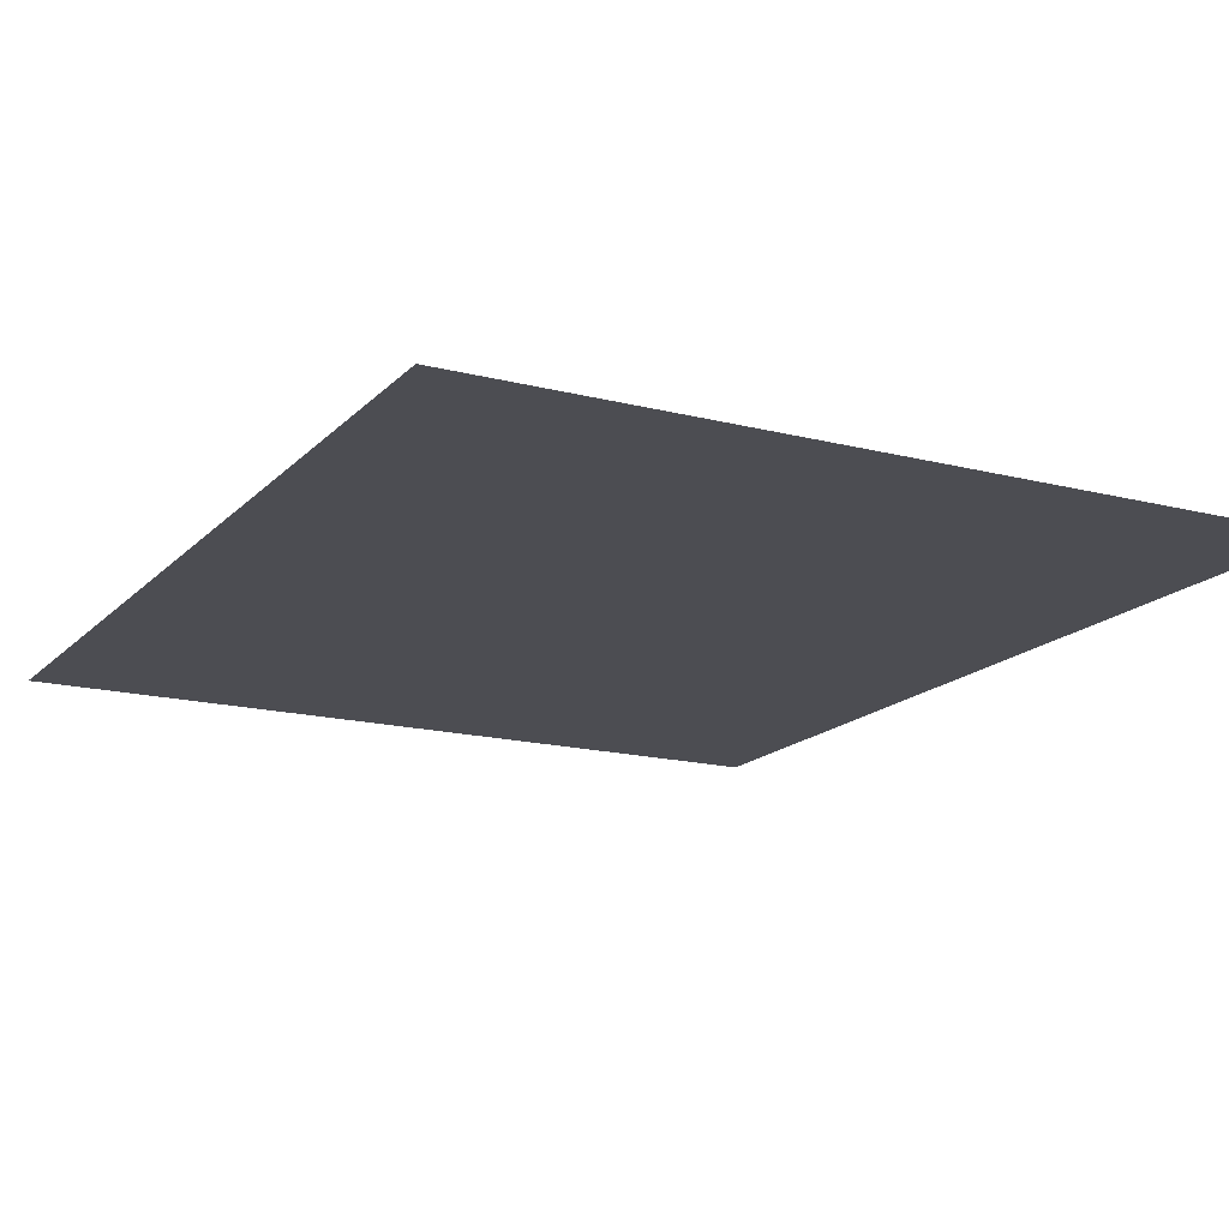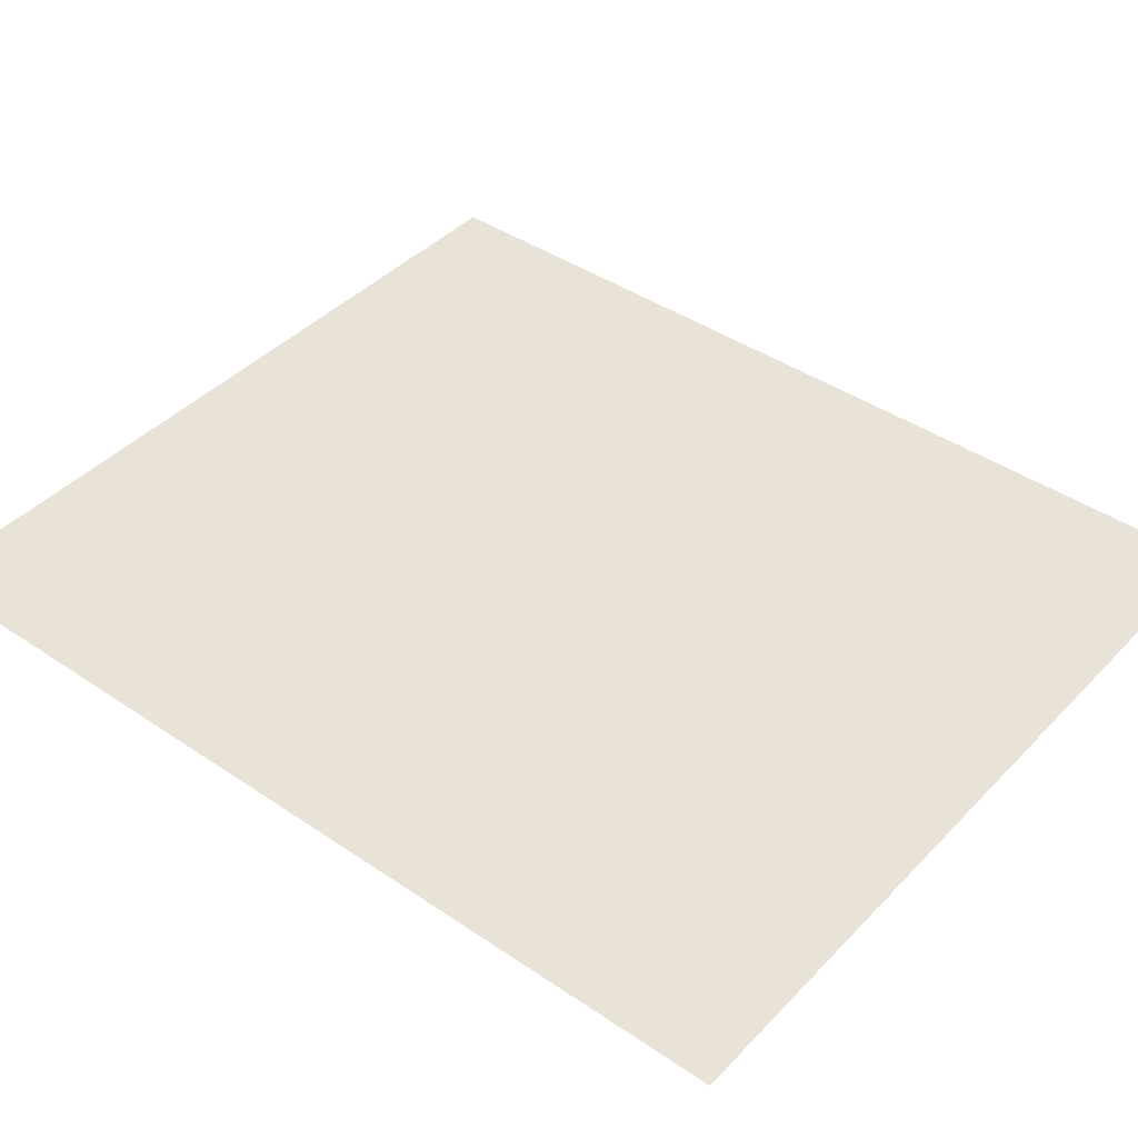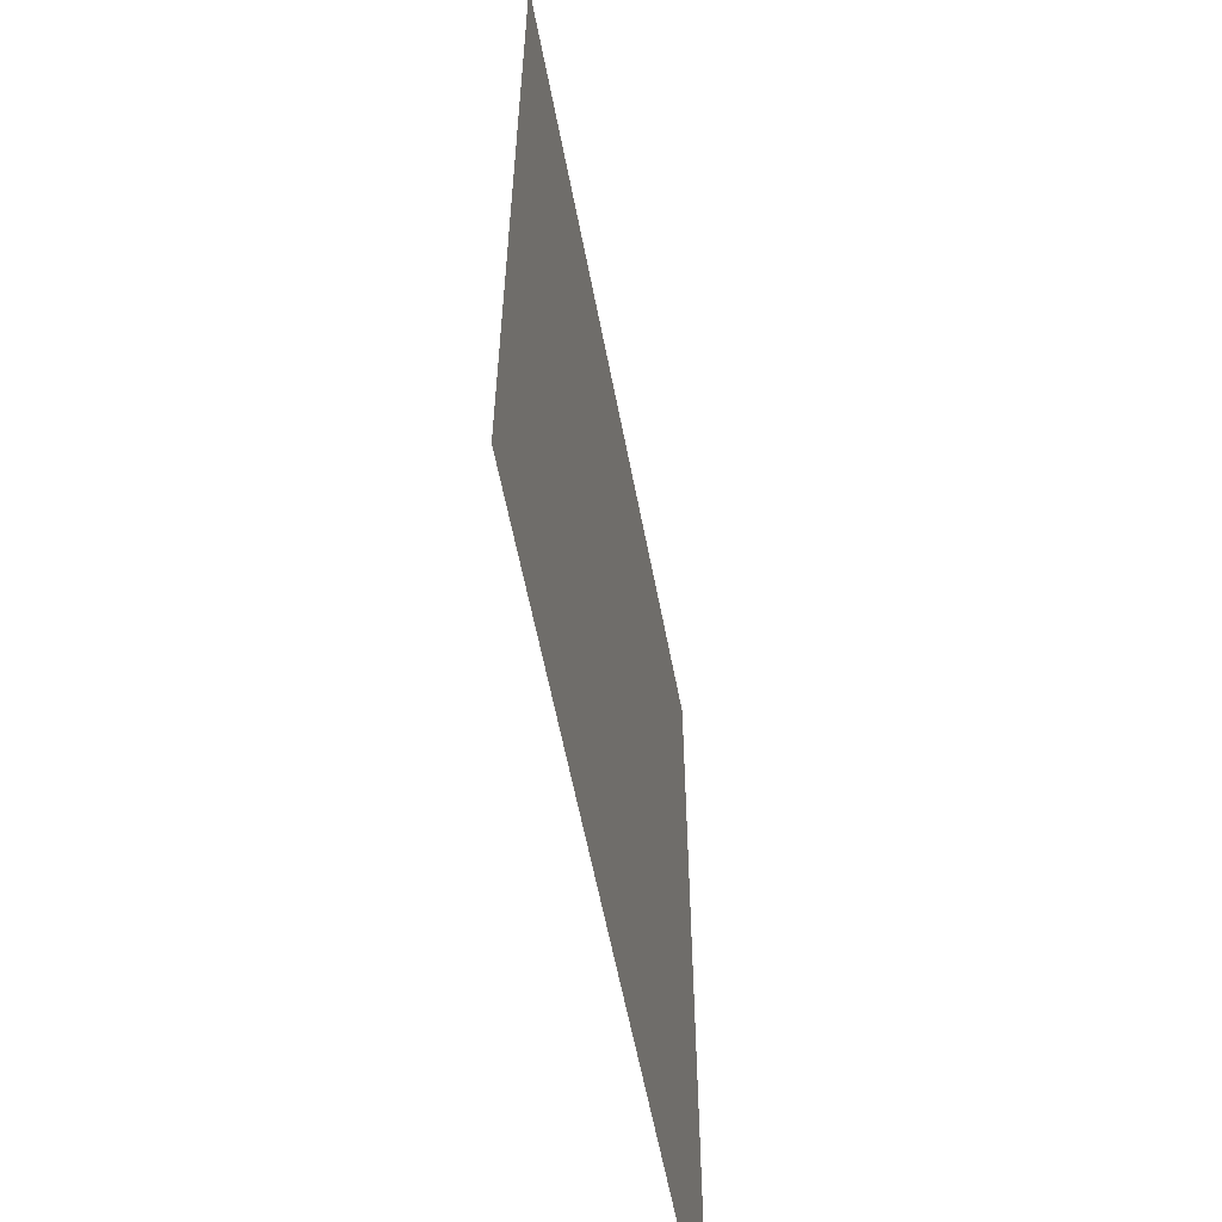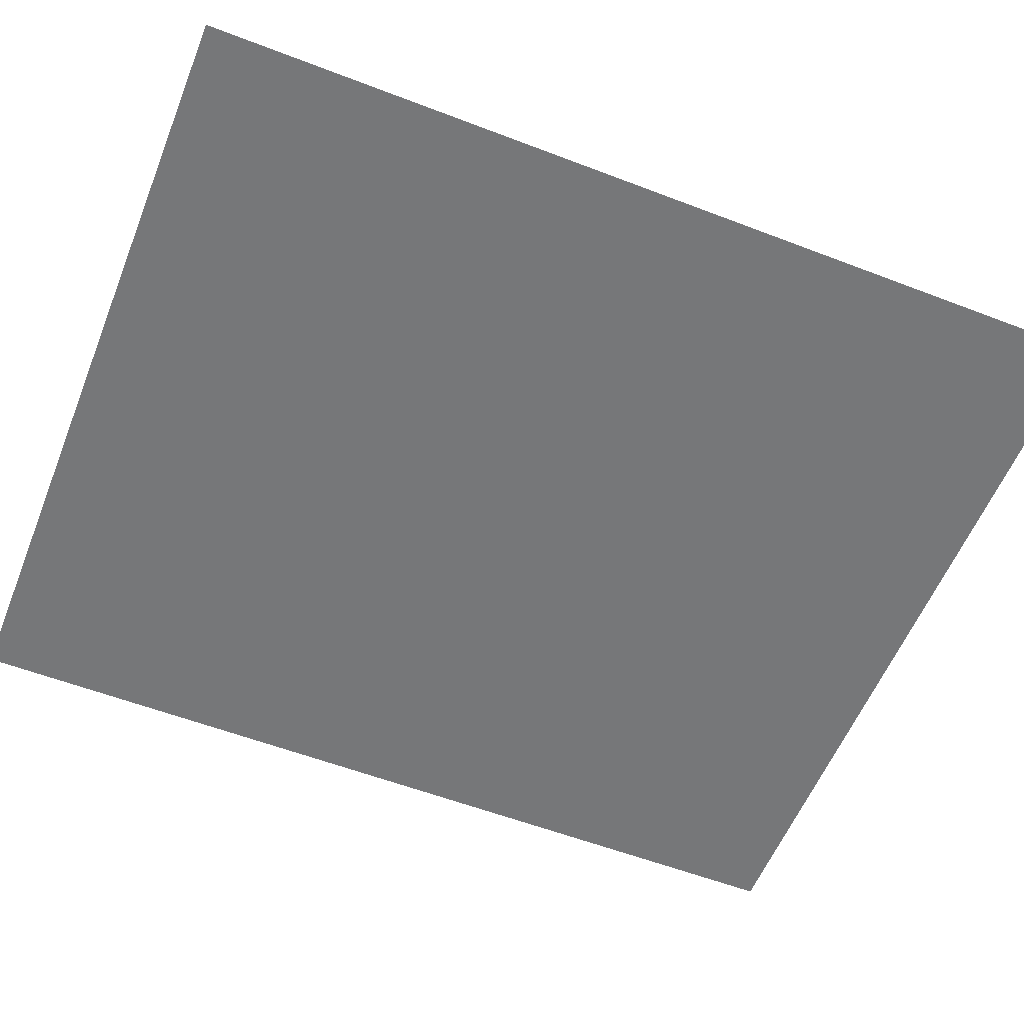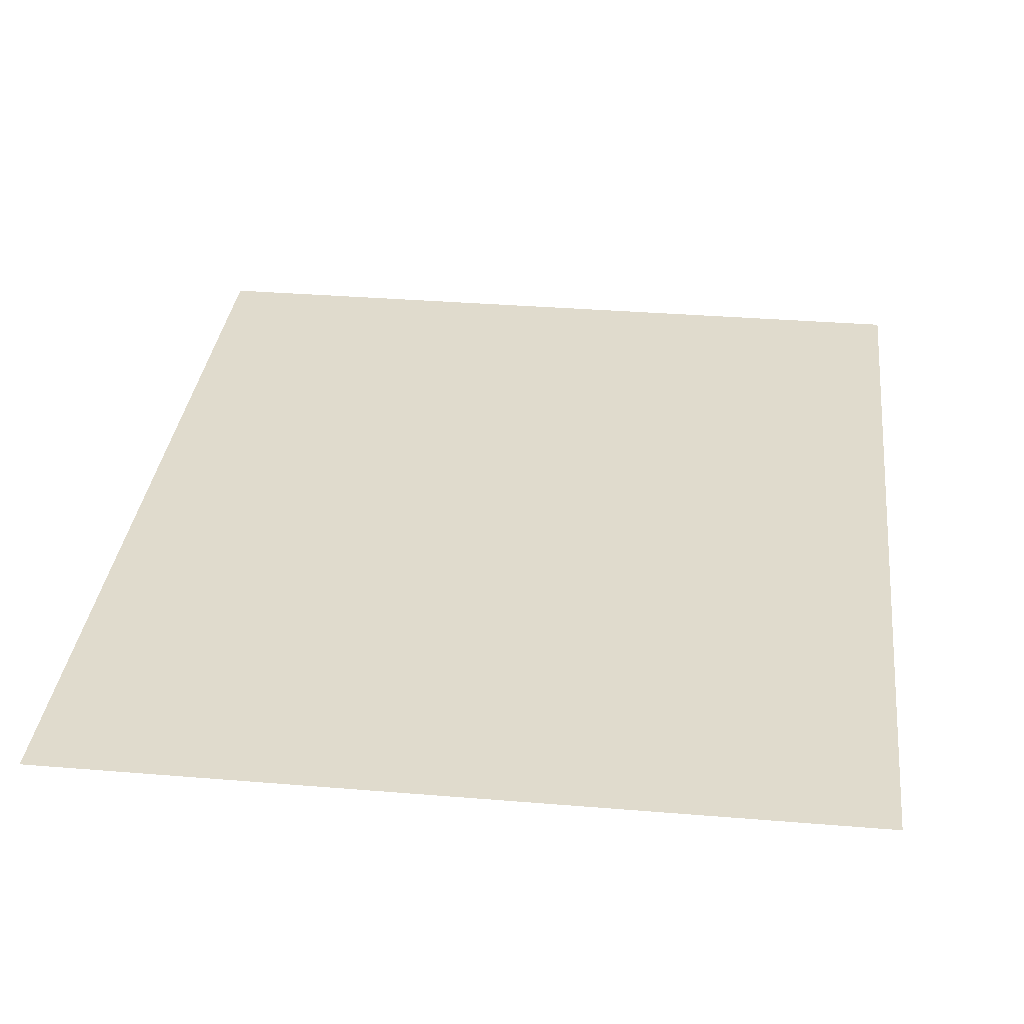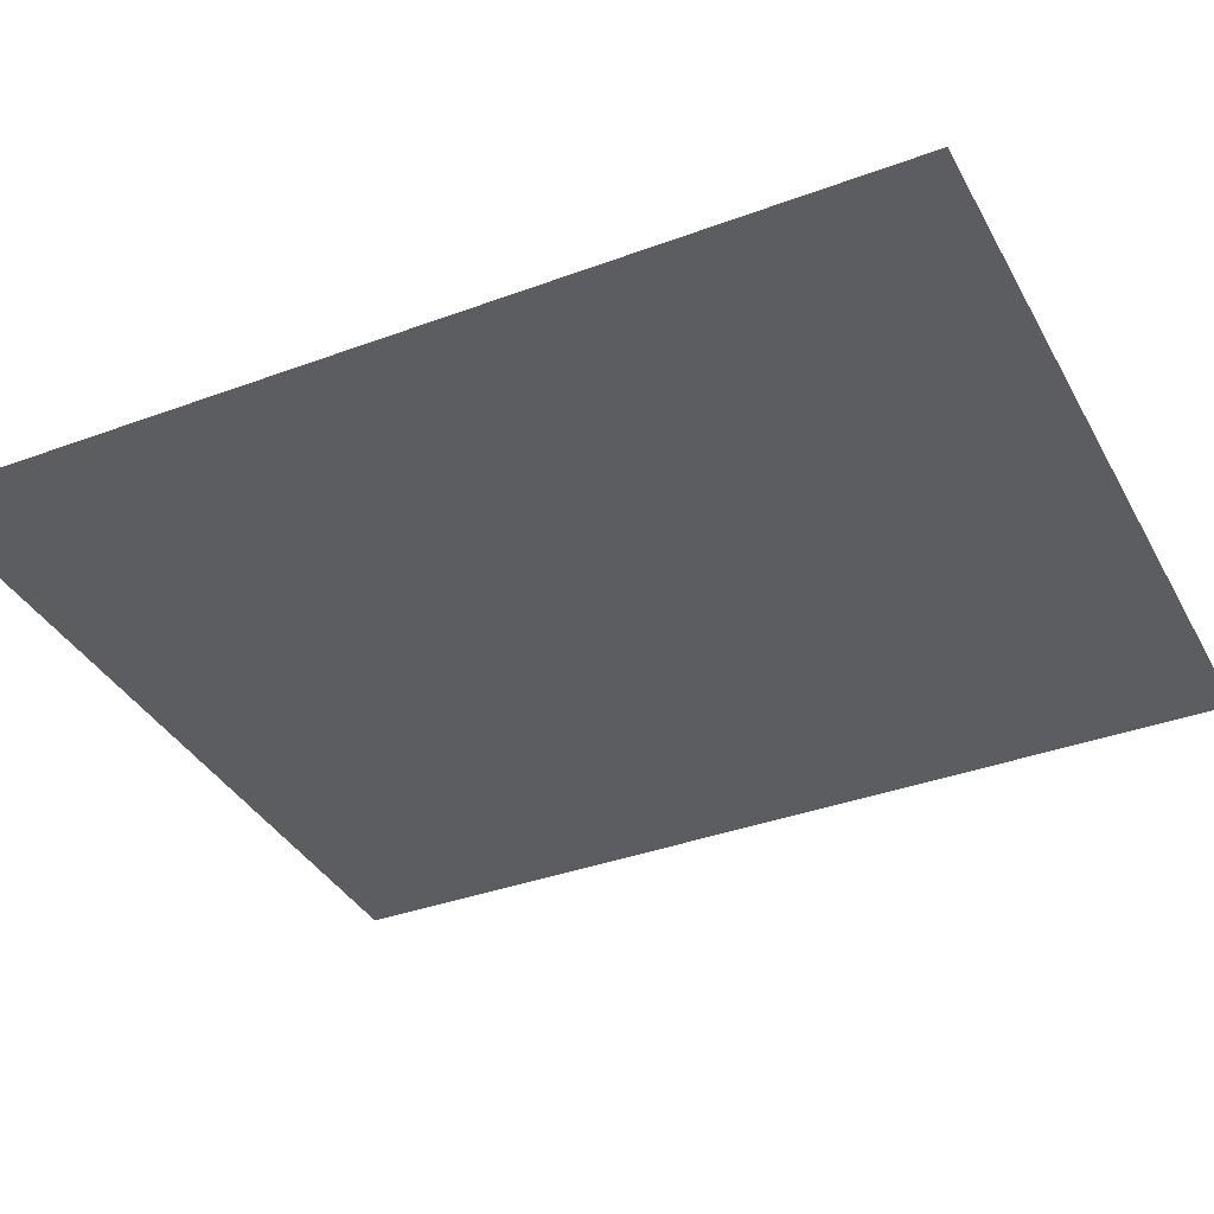
<metadata>
{"format":"obj","ext":"obj","renderer":"f3d","projection":"perspective","resolution":1024,"background":"white","views":[{"elev":-16.4,"azim":-27.8,"up":"+Z"},{"elev":41.8,"azim":-50.7,"up":"+Z"},{"elev":-60.1,"azim":-79.1,"up":"+Y"},{"elev":-57.1,"azim":68.2,"up":"+Z"},{"elev":33.2,"azim":-173.5,"up":"+Z"},{"elev":-36.8,"azim":-64.3,"up":"+Z"}]}
</metadata>
<code>
o mesh47/mesh47-geometry#mesh47-geometry
v 0.5554 -0.2799 0.3208
v 0.1348 0.2143 0.3208
v 0.1348 -0.2799 0.3208
v 0.5554 0.2143 0.3208
f 1 2 3
f 2 1 4
f 3 2 1
f 4 1 2

</code>
